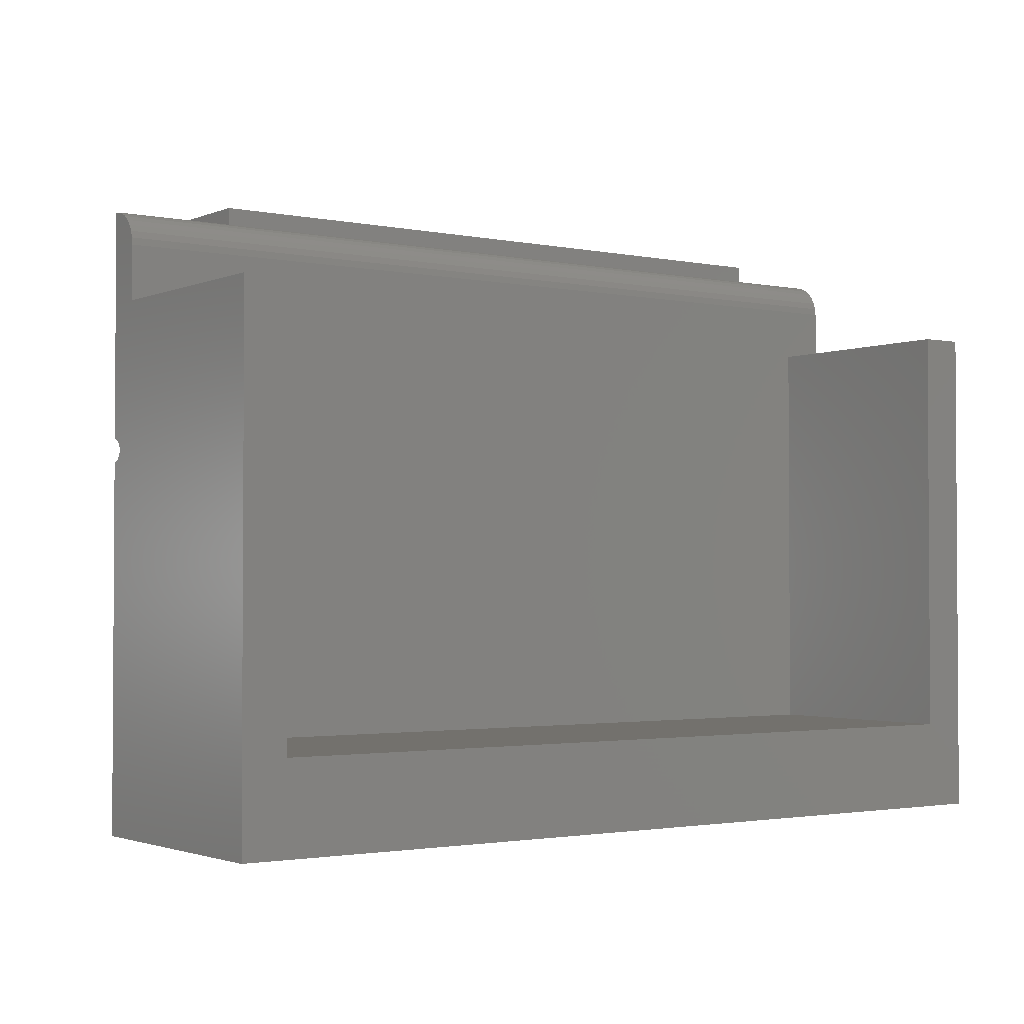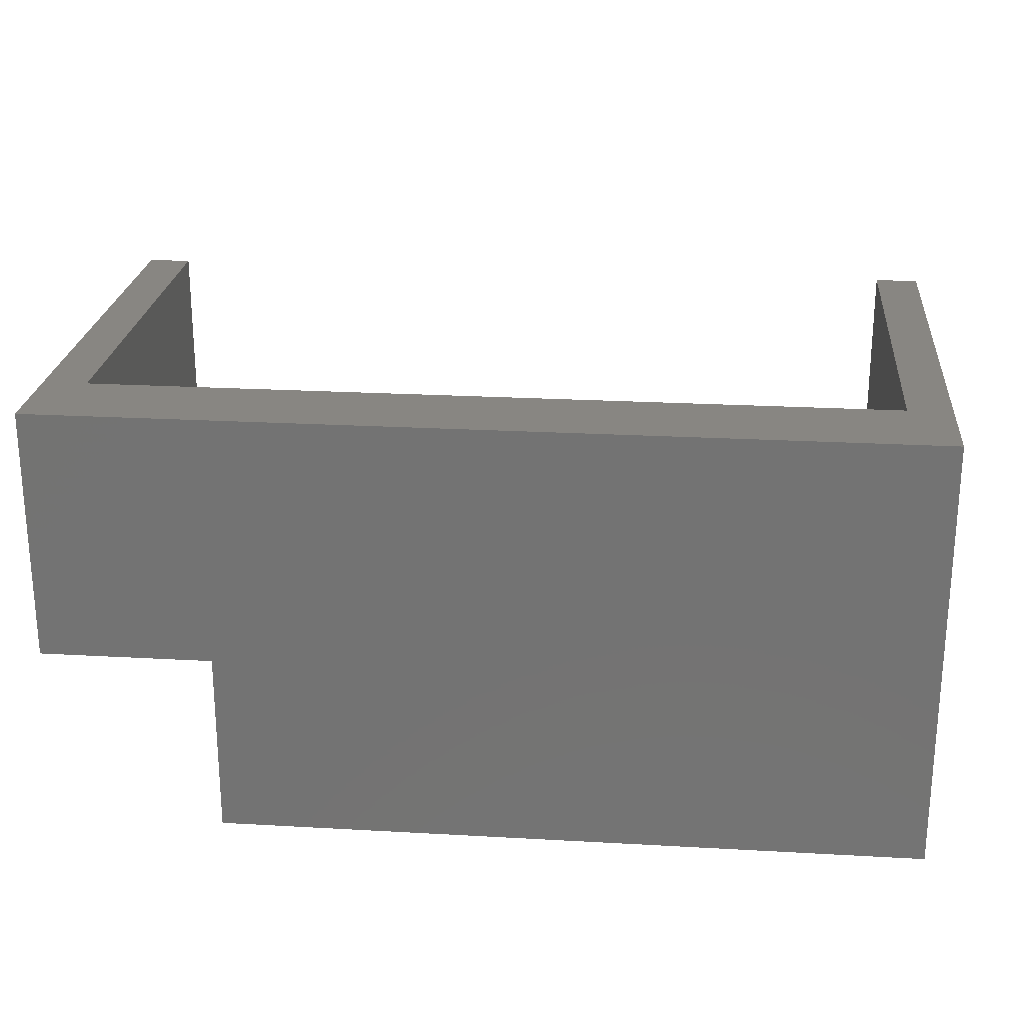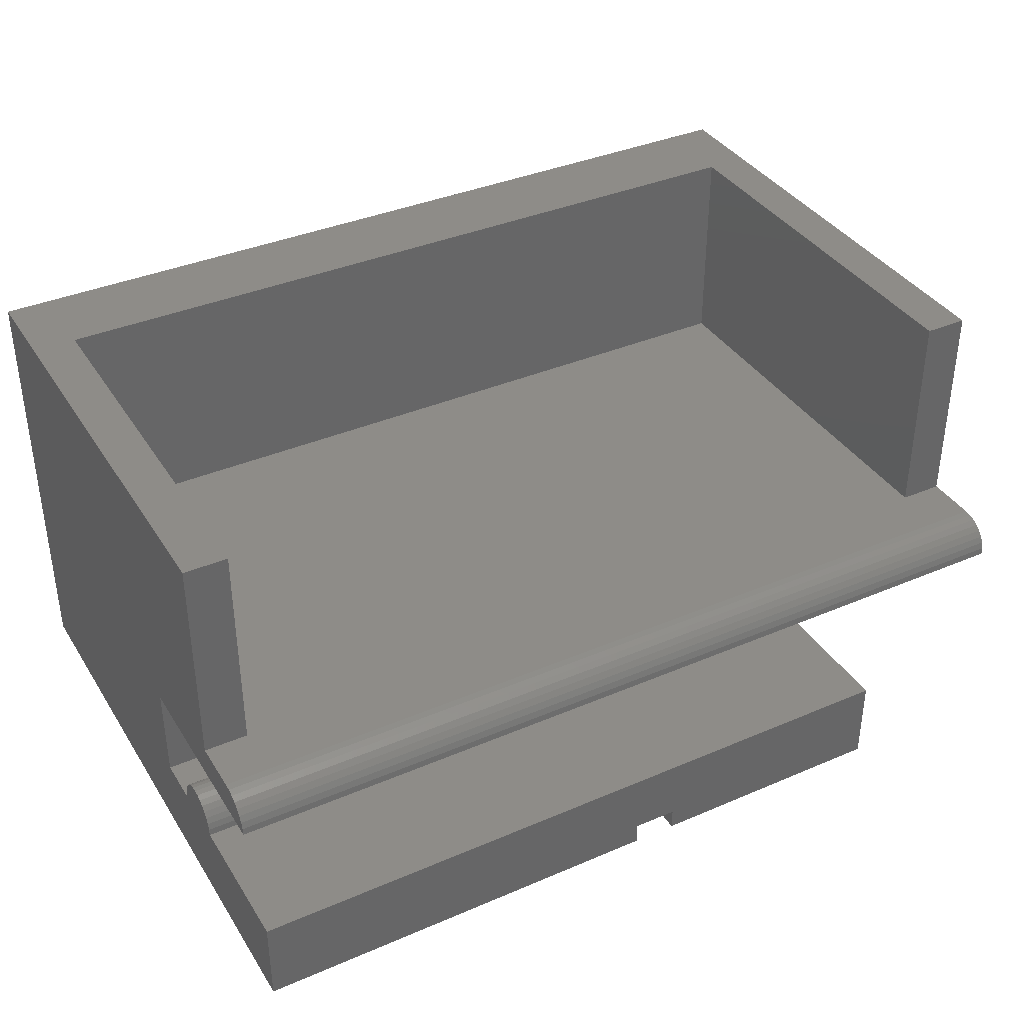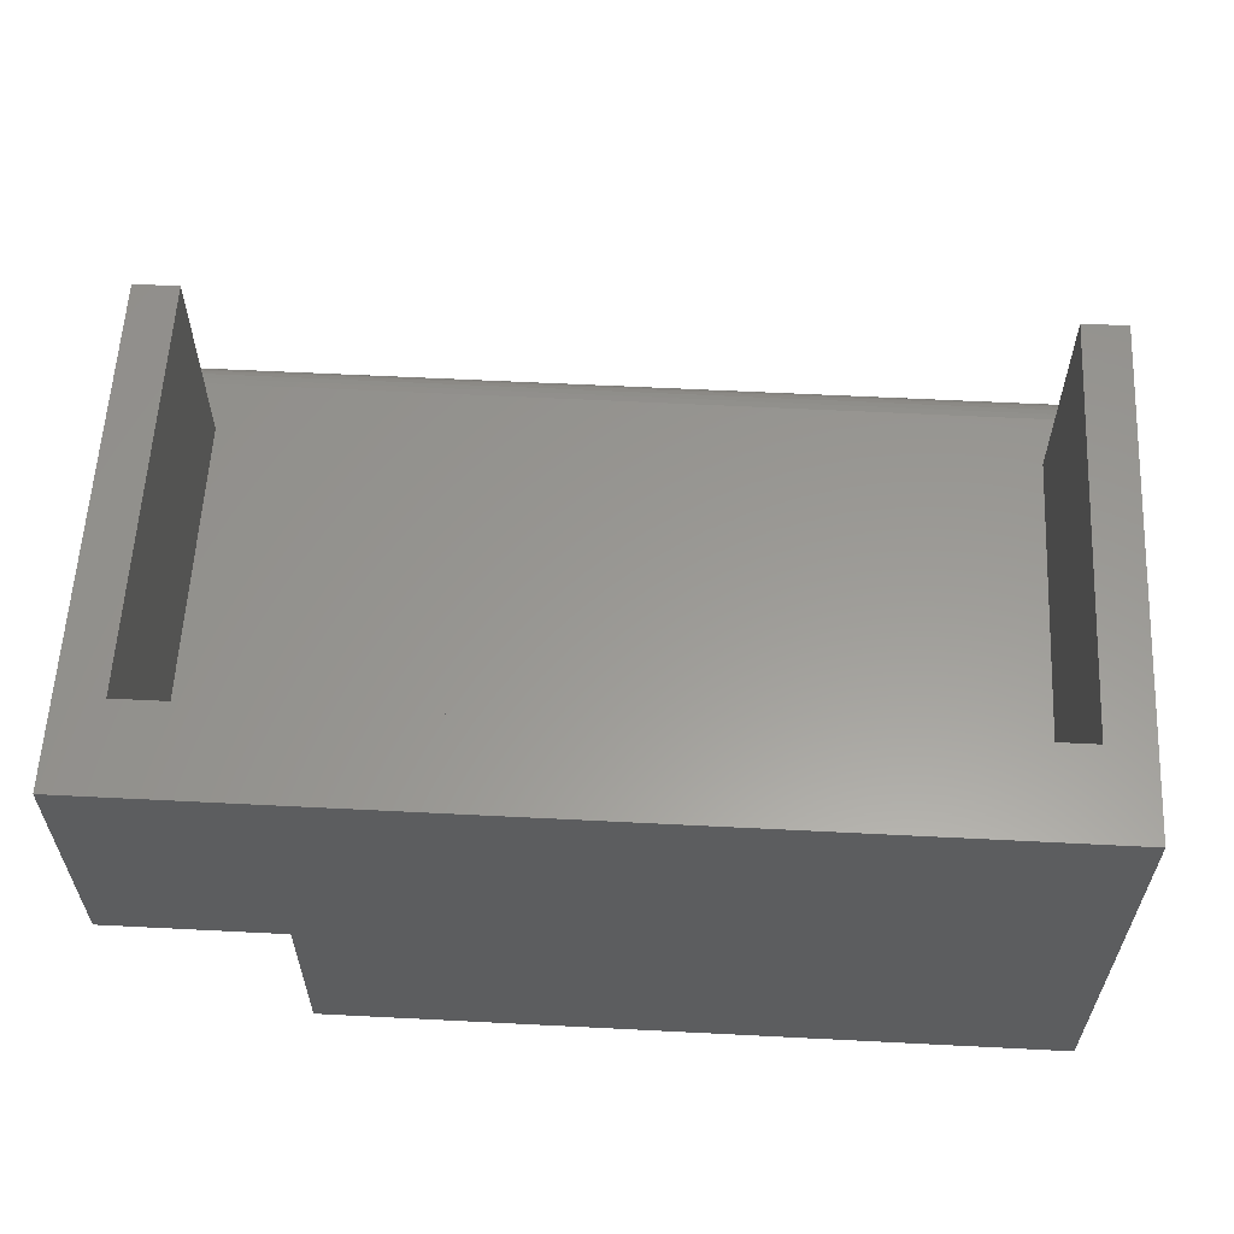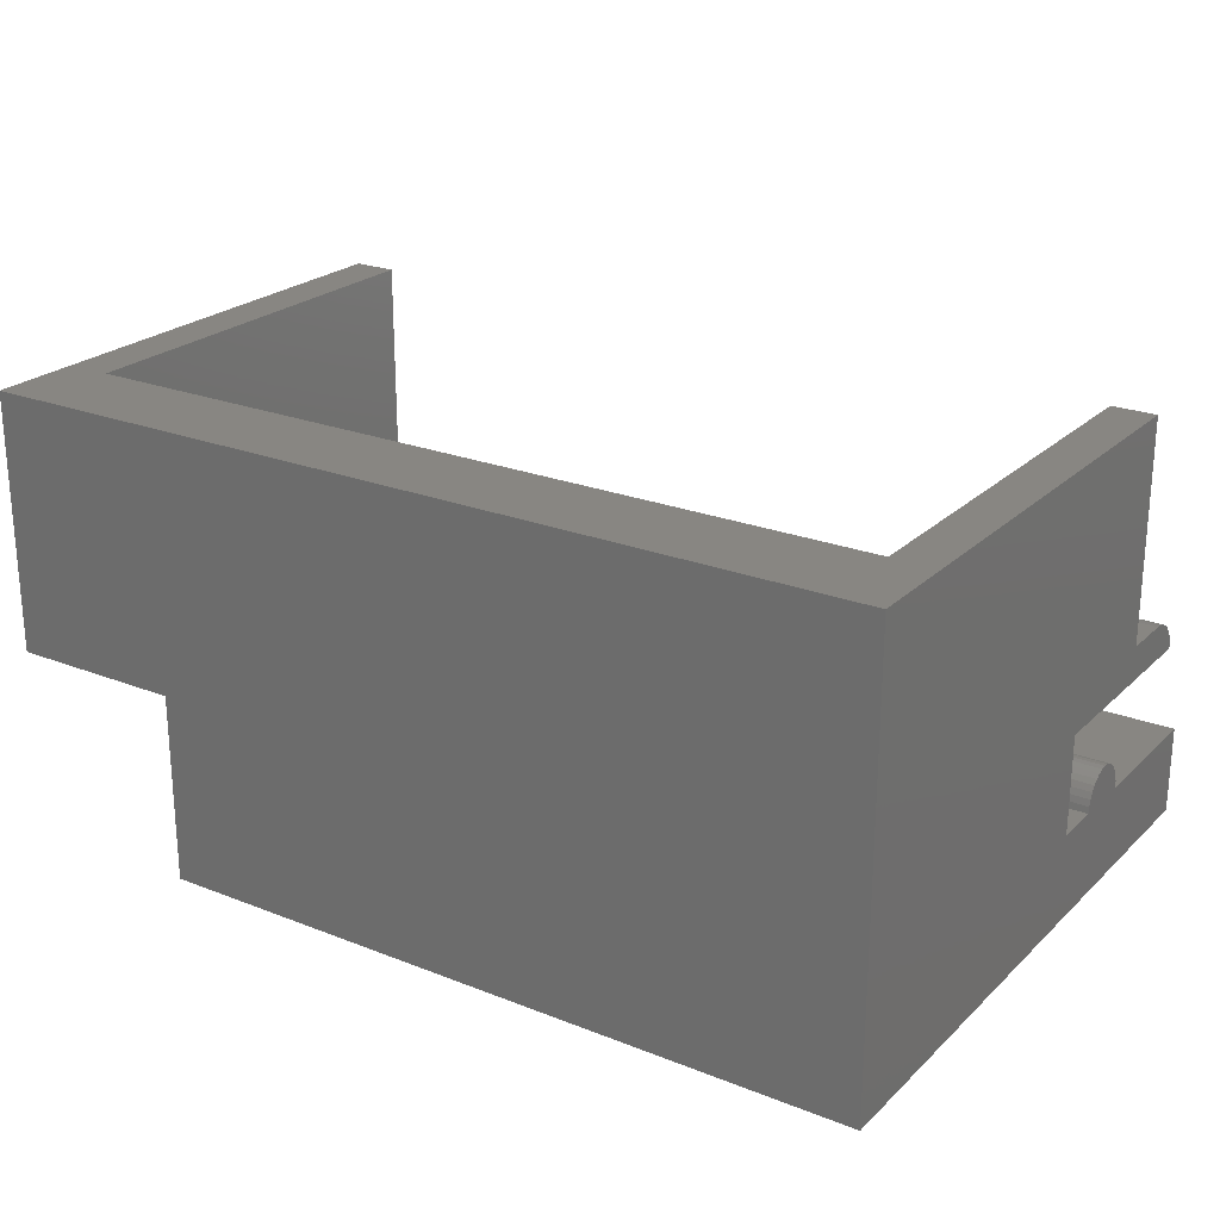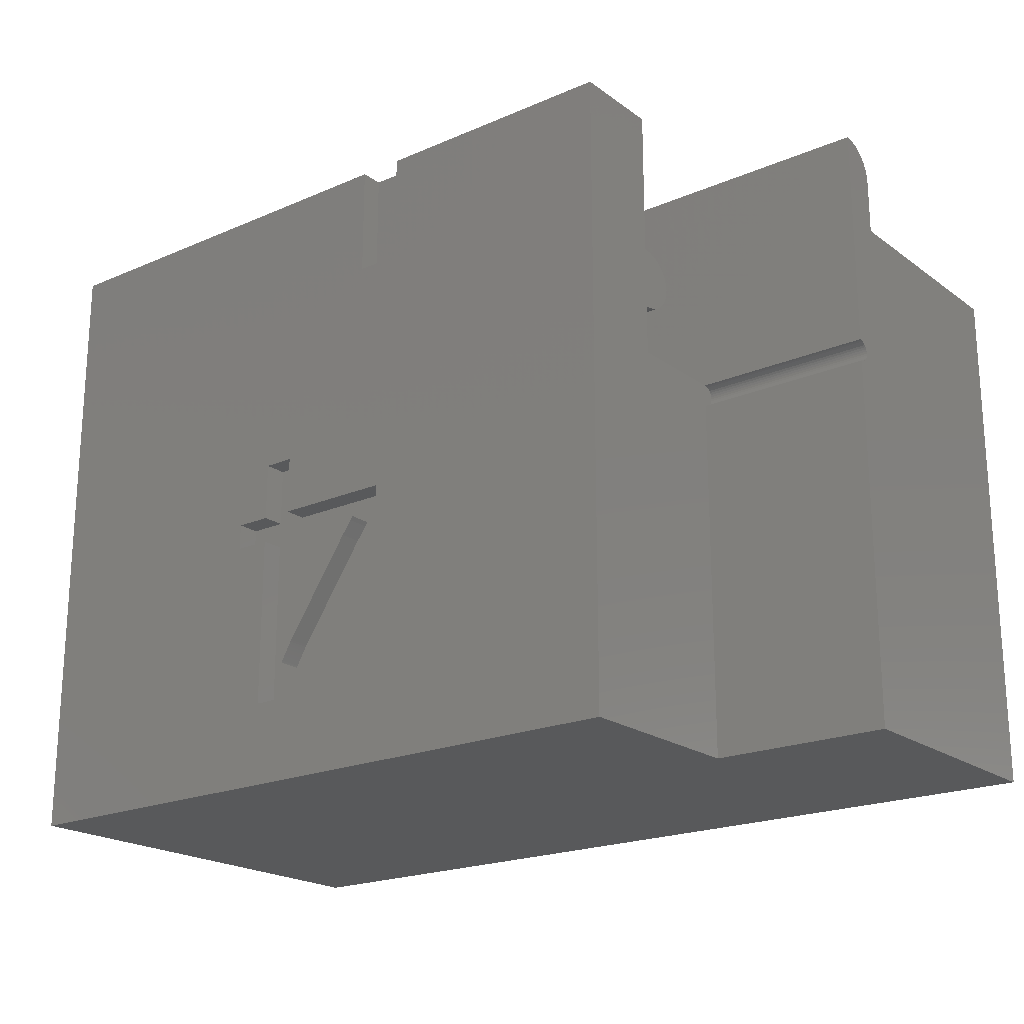
<metadata>
{"format":"stl","ext":"stl","renderer":"f3d","projection":"perspective","resolution":1024,"background":"white","views":[{"elev":-2.1,"azim":144.3,"up":"+Z"},{"elev":23.7,"azim":-174.6,"up":"+Y"},{"elev":37.4,"azim":-28.8,"up":"+Y"},{"elev":59.4,"azim":-177.0,"up":"+Y"},{"elev":23.5,"azim":-146.5,"up":"+Y"},{"elev":-20.6,"azim":38.0,"up":"+Z"}]}
</metadata>
<code>
# stl→obj: 175 verts, 346 faces
v 19.1 0 10.7
v 19.1 0.8 10.7
v 19.1 0.7846 10.86
v 19.1 0.231 6.41
v 19.1 5.8 9.5
v 19.1 0.8 9.5
v 19.1 0.7391 11.01
v 19.1 0.6652 11.14
v 19.1 0.5657 11.27
v 19.1 0.4445 11.37
v 19.1 0.3061 11.44
v 19.1 0.2452 6.265
v 19.1 0.25 6.314
v 19.1 0.231 6.219
v 19.1 5.8 -2
v 19.1 0.2079 6.175
v 19.1 0.1768 6.137
v 19.1 0.1389 6.106
v 19.1 0 -2
v 19.1 0.09567 6.083
v 19.1 0.04877 6.069
v 19.1 0 6.064
v 19.1 0.2452 6.363
v 19.1 0 6.564
v 19.1 0.2079 6.453
v 19.1 0.1561 11.48
v 19.1 0.1768 6.491
v 19.1 0.1389 6.522
v 19.1 0.09567 6.545
v 19.1 0 11.5
v 19.1 0.04877 6.559
v -1 5.8 9.5
v 0 0.8 9.5
v 0 5.8 9.5
v -1 0.8 9.5
v 18.1 5.8 9.5
v 18.1 0.8 9.5
v 15.15 -4.25 -2
v -1 -4.25 -2
v 15.15 0 -2
v -1 5.8 -2
v -1 0 6.564
v -1 0 10.7
v -1 0.8 10.7
v -1 0.7846 10.86
v -1 0.7391 11.01
v -1 0.6652 11.14
v -1 0.5657 11.27
v -1 0.4445 11.37
v -1 0.3061 11.44
v -1 -4.25 12.35
v -1 -2.25 7.664
v -1 -2.25 6.564
v -1 -2.25 9.064
v -1 -2.25 12.35
v -1 0.1561 11.48
v -1 0 11.5
v -1 -1.465 8.228
v -1 -1.465 8.501
v -1 -1.45 8.364
v -1 -1.511 8.096
v -1 -1.511 8.632
v -1 -1.585 7.975
v -1 -1.585 8.753
v -1 -1.684 7.869
v -1 -1.684 8.859
v -1 -1.806 7.782
v -1 -1.806 8.946
v -1 -1.944 7.717
v -1 -1.944 9.011
v -1 -2.094 7.678
v -1 -2.094 9.051
v 18.1 5.8 0
v 0 5.8 0
v 15.15 0 6.064
v 15.15 0 6.564
v 18.1 0.8 0
v 0 0.8 0
v 19.1 -9.682e-06 11.5
v -1 -9.682e-06 11.5
v 15.15 0.1389 6.522
v 15.15 0.1768 6.491
v 15.15 0.1389 6.106
v 15.15 0.09567 6.083
v 15.15 0.04877 6.069
v 15.15 0.2452 6.363
v 15.15 0.231 6.41
v 15.15 0.231 6.219
v 15.15 0.2452 6.265
v 15.15 0.04877 6.559
v 15.15 0.25 6.314
v 15.15 0.1768 6.137
v 15.15 0.2079 6.175
v 15.15 0.2079 6.453
v 15.15 0.09567 6.545
v 15.15 -4.25 12.35
v 15.15 -2.25 9.064
v 15.15 -2.25 12.35
v 15.15 -2.25 7.664
v 15.15 -2.25 6.564
v 15.15 -1.465 8.501
v 15.15 -1.465 8.228
v 15.15 -1.45 8.364
v 15.15 -1.511 8.632
v 15.15 -1.511 8.096
v 15.15 -1.585 8.753
v 15.15 -1.585 7.975
v 15.15 -1.684 8.859
v 15.15 -1.684 7.869
v 15.15 -1.806 8.946
v 15.15 -1.806 7.782
v 15.15 -1.944 9.011
v 15.15 -1.944 7.717
v 15.15 -2.094 9.051
v 15.15 -2.094 7.678
v 9.55 -3.75 12.35
v 8.55 -3.75 12.35
v 8.55 -4.25 12.35
v 9.55 -4.25 12.35
v 8.55 -4.25 9.85
v 6.443 -4.25 5.599
v 5.751 -4.25 5.599
v 4.946 -4.25 4.301
v 4.946 -4.25 3.723
v 5.751 -4.25 -0.1341
v 5.751 -4.25 3.723
v 6.52 -4.25 -0.1341
v 9.55 -4.25 9.85
v 9.145 -4.25 4.301
v 6.443 -4.25 4.301
v 9.145 -4.25 3.731
v 5.751 -4.25 4.301
v 6.443 -4.25 3.723
v 8.404 -4.25 3.642
v 8.469 -4.25 3.723
v 8.185 -4.25 3.341
v 6.716 -4.25 1.176
v 6.692 -4.25 1.141
v 6.665 -4.25 1.096
v 6.633 -4.25 1.042
v 6.597 -4.25 0.9794
v 6.557 -4.25 0.9075
v 6.519 -4.25 0.8376
v 6.488 -4.25 0.7812
v 6.465 -4.25 0.7381
v 6.45 -4.25 0.7083
v 6.443 -4.25 0.6918
v 9.55 -3.75 9.85
v 8.55 -3.75 9.85
v 5.751 -3.75 3.723
v 6.443 -3.75 0.6918
v 6.443 -3.75 3.723
v 5.751 -3.75 -0.1341
v 5.751 -3.75 4.301
v 4.946 -3.75 4.301
v 6.443 -3.75 4.301
v 8.469 -3.75 3.723
v 4.946 -3.75 3.723
v 9.145 -3.75 4.301
v 9.145 -3.75 3.731
v 8.404 -3.75 3.642
v 8.185 -3.75 3.341
v 6.716 -3.75 1.176
v 6.52 -3.75 -0.1341
v 6.692 -3.75 1.141
v 6.665 -3.75 1.096
v 6.633 -3.75 1.042
v 6.597 -3.75 0.9794
v 6.557 -3.75 0.9075
v 6.519 -3.75 0.8376
v 6.488 -3.75 0.7812
v 6.465 -3.75 0.7381
v 6.45 -3.75 0.7083
v 6.443 -3.75 5.599
v 5.751 -3.75 5.599
f 1 2 3
f 4 5 6
f 1 3 7
f 1 7 8
f 1 8 9
f 1 9 10
f 1 10 11
f 2 1 6
f 12 5 13
f 14 5 12
f 5 14 15
f 16 15 14
f 17 15 16
f 18 15 17
f 19 18 20
f 19 20 21
f 19 21 22
f 18 19 15
f 5 23 13
f 5 4 23
f 24 6 1
f 6 25 4
f 1 11 26
f 6 27 25
f 6 28 27
f 6 29 28
f 1 26 30
f 6 31 29
f 6 24 31
f 32 33 34
f 33 32 35
f 36 6 5
f 6 36 37
f 38 39 40
f 40 15 19
f 41 40 39
f 40 41 15
f 42 32 41
f 43 44 35
f 44 43 45
f 45 43 46
f 46 43 47
f 47 43 48
f 48 43 49
f 49 43 50
f 43 35 42
f 32 42 35
f 39 42 41
f 51 52 53
f 52 51 54
f 42 39 53
f 51 53 39
f 54 51 55
f 50 43 56
f 57 56 43
f 58 59 60
f 61 59 58
f 61 62 59
f 63 62 61
f 63 64 62
f 65 64 63
f 65 66 64
f 67 66 65
f 67 68 66
f 69 68 67
f 69 70 68
f 71 70 69
f 71 72 70
f 52 72 71
f 72 52 54
f 5 73 36
f 73 15 74
f 15 73 5
f 74 32 34
f 74 41 32
f 41 74 15
f 40 22 75
f 22 40 19
f 43 76 1
f 42 76 43
f 1 76 24
f 40 75 76
f 77 36 73
f 36 77 37
f 74 77 73
f 77 74 78
f 33 74 34
f 74 33 78
f 77 33 37
f 33 77 78
f 57 79 30
f 79 57 80
f 8 48 9
f 48 8 47
f 7 47 8
f 47 7 46
f 56 30 26
f 30 56 57
f 49 11 10
f 11 49 50
f 3 46 7
f 46 3 45
f 48 10 9
f 10 48 49
f 50 26 11
f 26 50 56
f 2 45 3
f 45 2 44
f 80 30 79
f 30 80 57
f 43 30 57
f 30 43 1
f 37 2 6
f 2 37 44
f 33 44 37
f 44 33 35
f 81 27 28
f 27 81 82
f 83 20 18
f 20 83 84
f 85 22 21
f 22 85 75
f 86 4 87
f 4 86 23
f 84 21 20
f 21 84 85
f 88 12 89
f 12 88 14
f 76 31 24
f 31 76 90
f 89 13 91
f 13 89 12
f 91 23 86
f 23 91 13
f 92 16 93
f 16 92 17
f 92 18 17
f 18 92 83
f 93 14 88
f 14 93 16
f 94 27 82
f 27 94 25
f 87 25 94
f 25 87 4
f 86 89 91
f 87 89 86
f 87 88 89
f 94 88 87
f 94 93 88
f 82 93 94
f 82 92 93
f 81 92 82
f 81 83 92
f 95 83 81
f 95 84 83
f 90 84 95
f 90 85 84
f 76 85 90
f 85 76 75
f 90 29 31
f 29 90 95
f 95 28 29
f 28 95 81
f 96 97 98
f 97 96 99
f 99 96 100
f 101 102 103
f 104 102 101
f 104 105 102
f 106 105 104
f 106 107 105
f 108 107 106
f 108 109 107
f 110 109 108
f 110 111 109
f 112 111 110
f 112 113 111
f 114 113 112
f 114 115 113
f 97 115 114
f 115 97 99
f 100 40 76
f 38 100 96
f 100 38 40
f 98 116 96
f 98 117 116
f 55 117 98
f 51 117 55
f 117 51 118
f 96 116 119
f 51 120 118
f 121 120 122
f 51 122 120
f 51 123 122
f 39 123 51
f 124 125 126
f 123 39 124
f 125 39 127
f 124 39 125
f 128 96 119
f 129 120 121
f 120 129 128
f 129 121 130
f 128 129 96
f 38 129 131
f 38 131 127
f 129 38 96
f 38 127 39
f 122 123 132
f 133 134 135
f 133 136 134
f 133 137 136
f 133 138 137
f 133 139 138
f 133 140 139
f 133 141 140
f 133 142 141
f 133 143 142
f 133 144 143
f 133 145 144
f 133 146 145
f 146 133 147
f 128 116 148
f 116 128 119
f 149 128 148
f 128 149 120
f 118 149 117
f 149 118 120
f 149 116 117
f 116 149 148
f 42 100 76
f 100 42 53
f 100 52 99
f 52 100 53
f 97 55 98
f 55 97 54
f 150 151 152
f 151 150 153
f 150 154 155
f 154 150 156
f 157 156 152
f 150 155 158
f 156 150 152
f 156 157 159
f 159 157 160
f 161 160 157
f 162 160 161
f 163 160 162
f 164 163 165
f 164 165 166
f 164 166 167
f 164 167 168
f 164 168 169
f 164 169 170
f 164 170 171
f 164 171 172
f 151 172 173
f 172 151 164
f 164 151 153
f 163 164 160
f 154 174 175
f 174 154 156
f 123 154 132
f 154 123 155
f 123 158 155
f 158 123 124
f 158 126 150
f 126 158 124
f 126 153 150
f 153 126 125
f 153 127 164
f 127 153 125
f 127 160 164
f 160 127 131
f 131 159 160
f 159 131 129
f 130 159 129
f 159 130 156
f 130 174 156
f 174 130 121
f 122 174 121
f 174 122 175
f 122 154 175
f 154 122 132
f 135 161 157
f 161 135 134
f 134 162 161
f 162 134 136
f 136 163 162
f 163 136 137
f 137 165 163
f 165 137 138
f 138 166 165
f 166 138 139
f 139 167 166
f 167 139 140
f 140 168 167
f 168 140 141
f 141 169 168
f 169 141 142
f 142 170 169
f 170 142 143
f 143 171 170
f 171 143 144
f 144 172 171
f 172 144 145
f 145 173 172
f 173 145 146
f 146 151 173
f 151 146 147
f 147 152 151
f 152 147 133
f 152 135 157
f 135 152 133
f 102 60 103
f 60 102 58
f 109 63 107
f 63 109 65
f 70 114 112
f 114 70 72
f 72 97 114
f 97 72 54
f 104 64 106
f 64 104 62
f 107 61 105
f 61 107 63
f 67 109 111
f 109 67 65
f 52 115 99
f 115 52 71
f 105 58 102
f 58 105 61
f 103 59 101
f 59 103 60
f 71 113 115
f 113 71 69
f 66 110 108
f 110 66 68
f 101 62 104
f 62 101 59
f 68 112 110
f 112 68 70
f 106 66 108
f 66 106 64
f 69 111 113
f 111 69 67

</code>
